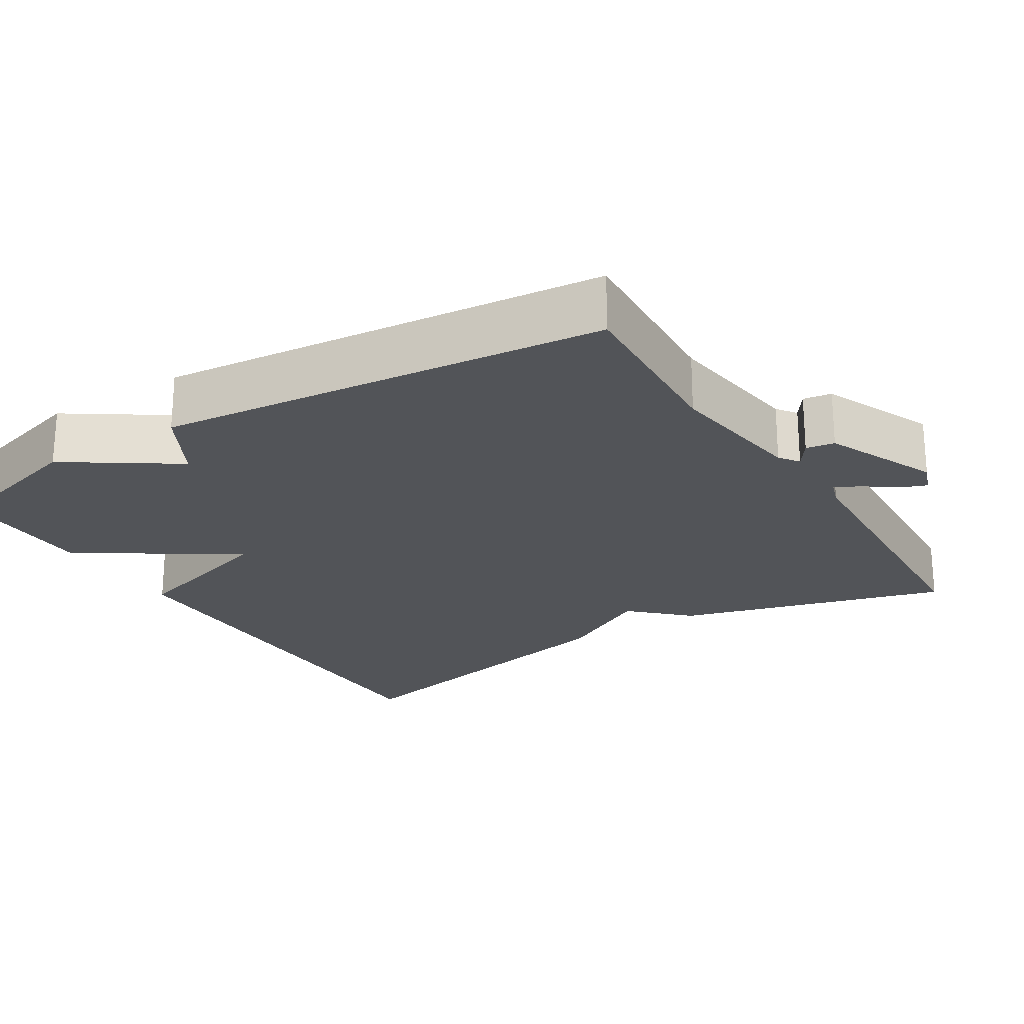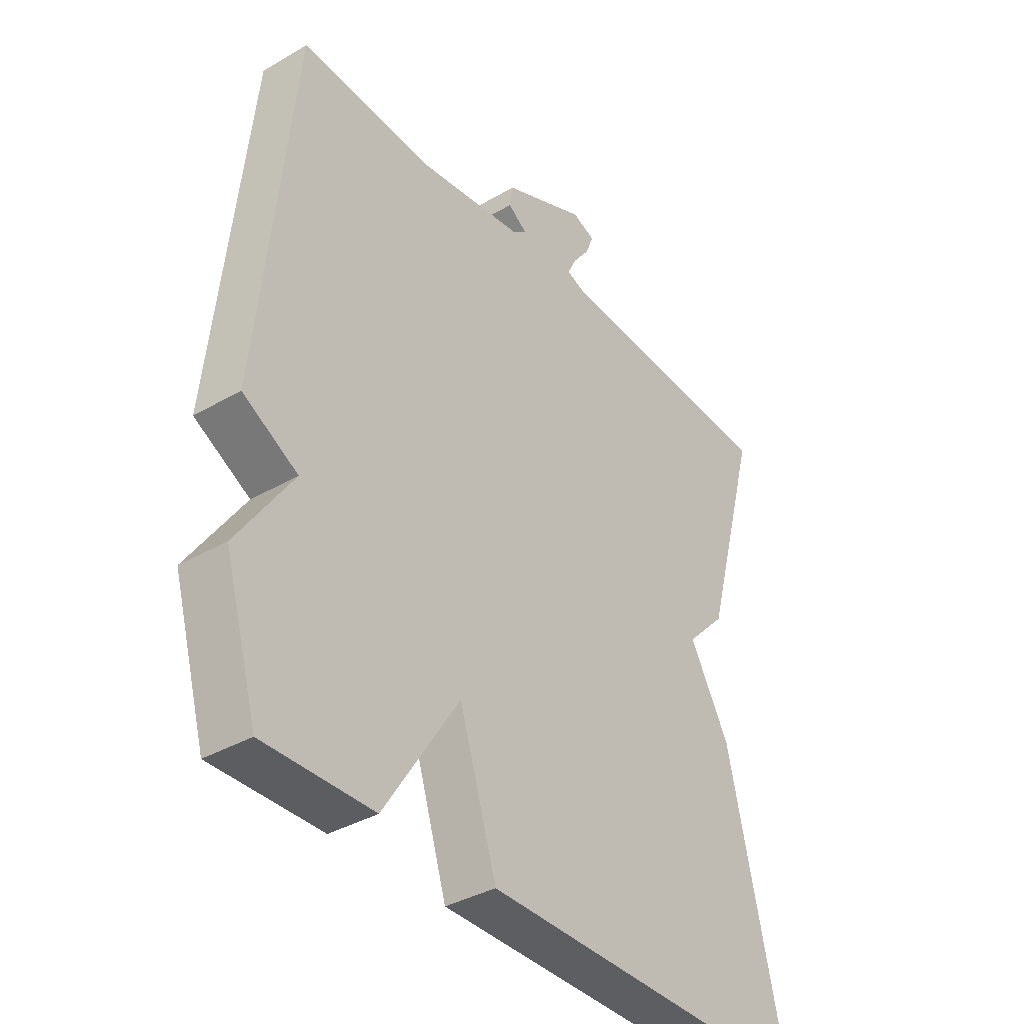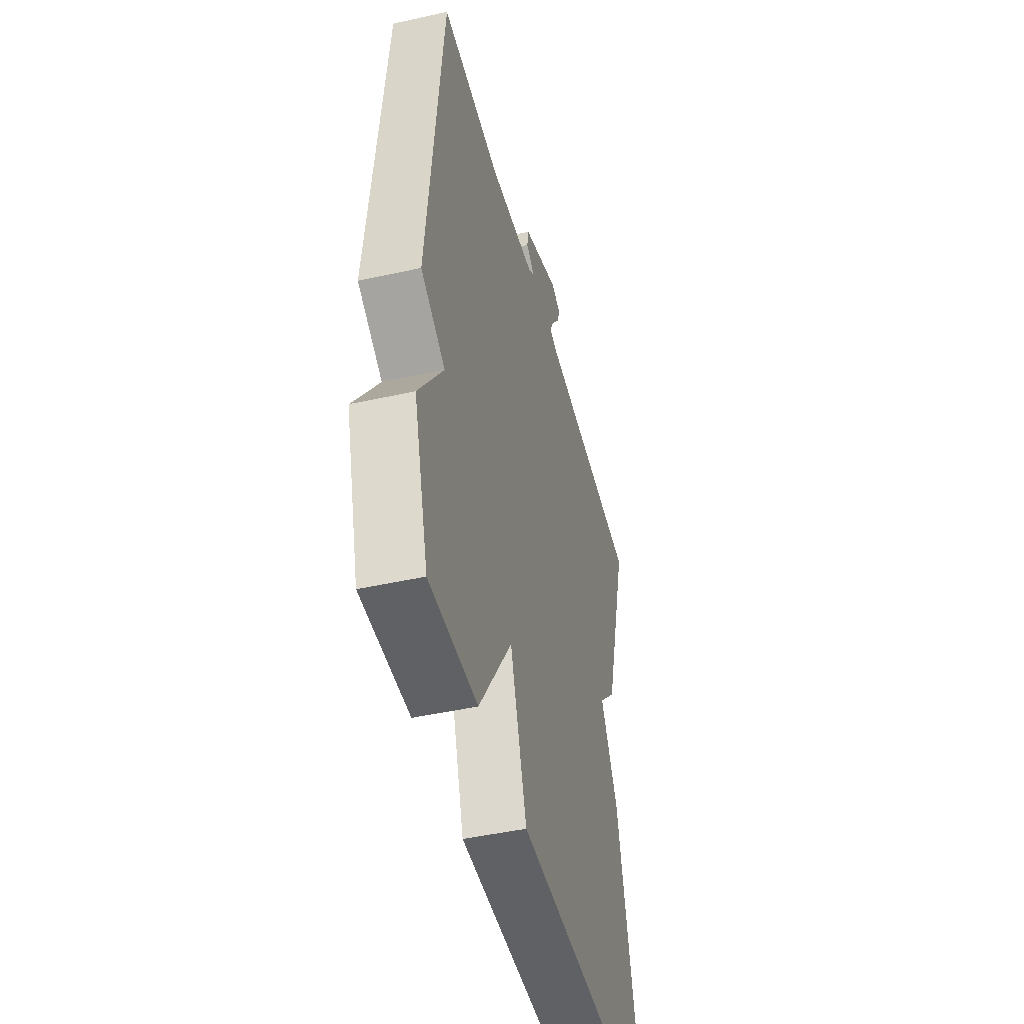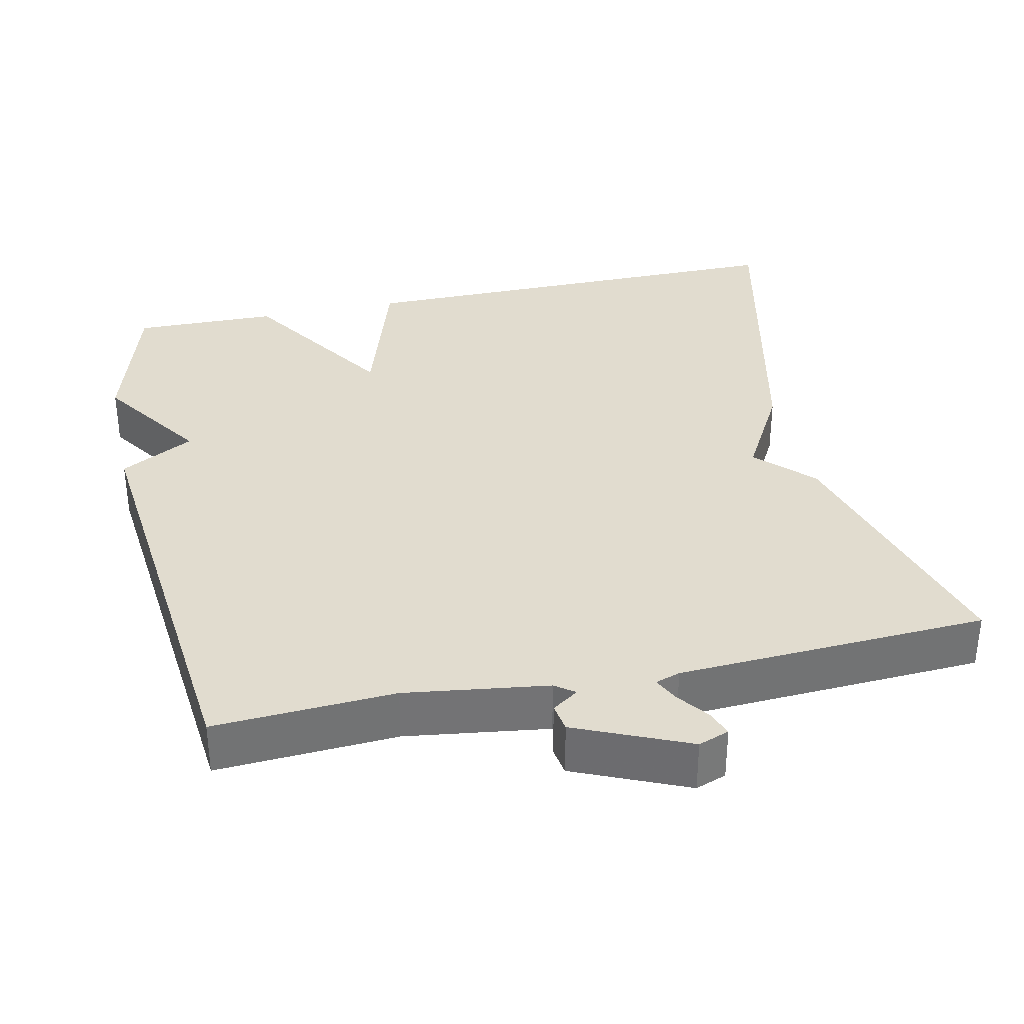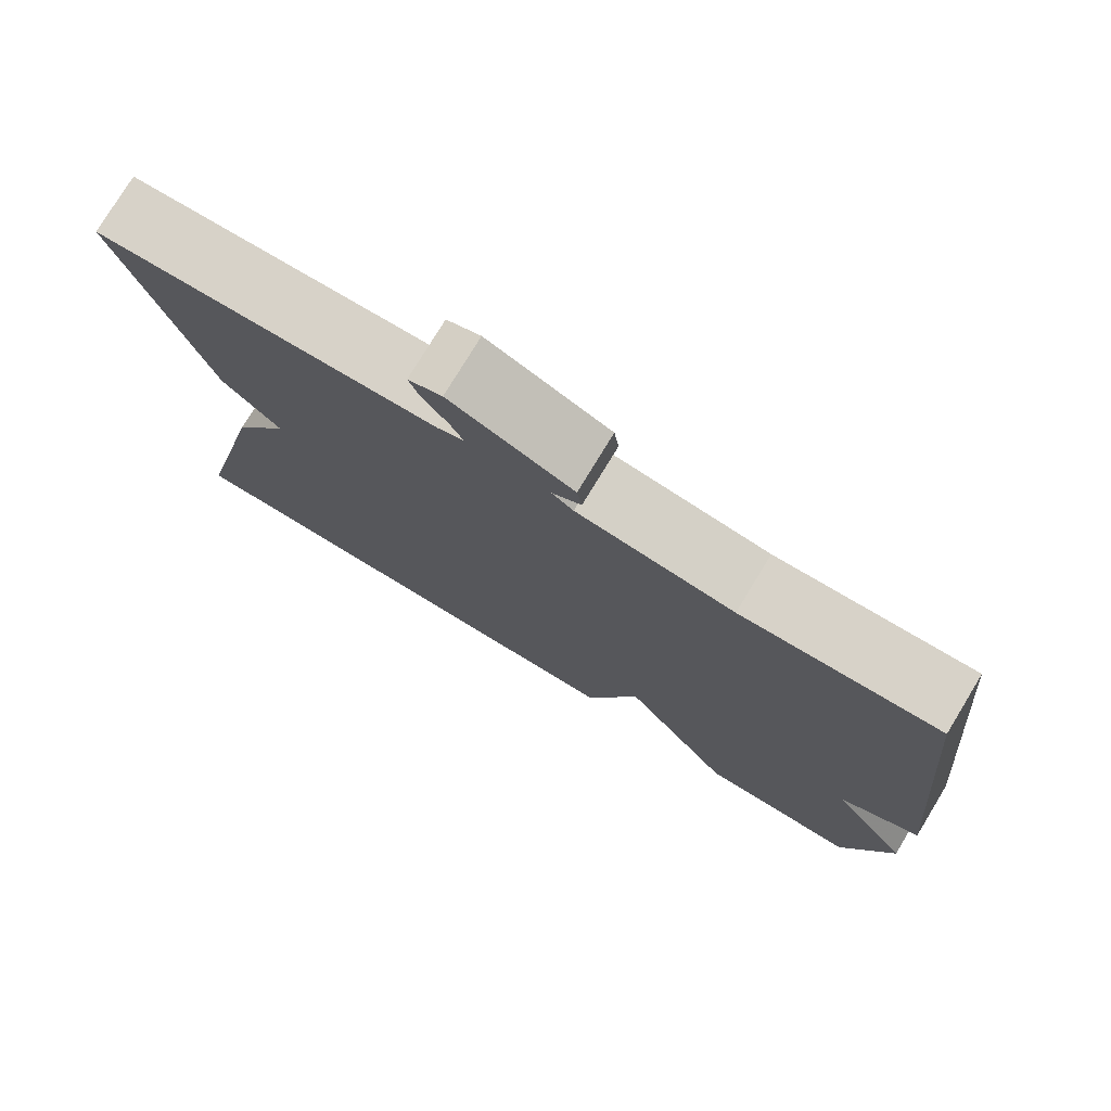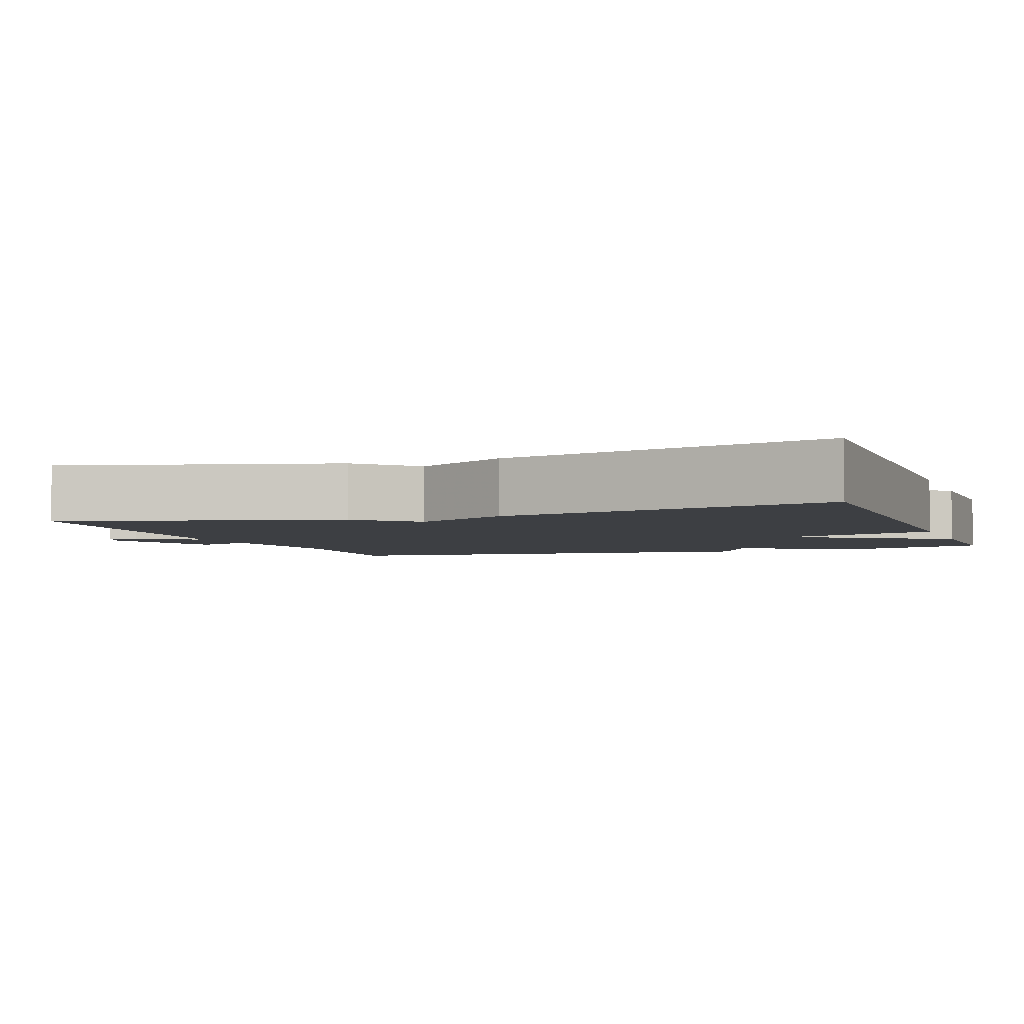
<metadata>
{"format":"obj","ext":"obj","renderer":"f3d","projection":"perspective","resolution":1024,"background":"white","views":[{"elev":-22.8,"azim":-58.1,"up":"+Y"},{"elev":-37.2,"azim":-53.2,"up":"+Z"},{"elev":-46.5,"azim":-75.8,"up":"+Z"},{"elev":34.4,"azim":-12.3,"up":"+Y"},{"elev":77.3,"azim":-148.7,"up":"+Z"},{"elev":-3.8,"azim":110.0,"up":"+Y"}]}
</metadata>
<code>
v 0.5 0.07 -0.5
v -0.106 0.07 -0.497
v -0.172 0.07 -0.288
v -0.306 0.07 -0.497
v -0.5 0.07 -0.5
v -0.559 0.07 -0.296
v -0.461 0.07 -0.15
v -0.559 0.07 -0.096
v -0.5 0.07 0.5
v -0.261 0.07 0.486
v -0.072 0.07 0.512
v -0.046 0.07 0.531
v -0.081 0.07 0.555
v -0.075 0.07 0.593
v 0.074 0.07 0.658
v 0.115 0.07 0.643
v 0.102 0.07 0.608
v 0.071 0.07 0.566
v 0.055 0.07 0.533
v 0.088 0.07 0.522
v 0.5 0.07 0.5
v 0.4 0.07 0.139
v 0.329 0.07 0.066
v 0.4 0.07 -0.061
v 0.5 0 -0.5
v -0.106 0 -0.497
v -0.172 0 -0.288
v -0.306 0 -0.497
v -0.5 0 -0.5
v -0.559 0 -0.296
v -0.461 0 -0.15
v -0.559 0 -0.096
v -0.5 0 0.5
v -0.261 0 0.486
v -0.072 0 0.512
v -0.046 0 0.531
v -0.081 0 0.555
v -0.075 0 0.593
v 0.074 0 0.658
v 0.115 0 0.643
v 0.102 0 0.608
v 0.071 0 0.566
v 0.055 0 0.533
v 0.088 0 0.522
v 0.5 0 0.5
v 0.4 0 0.139
v 0.329 0 0.066
v 0.4 0 -0.061
f 1 2 3
f 24 1 3
f 23 24 3
f 22 23 3
f 21 22 3
f 20 21 3
f 5 6 7
f 4 5 7
f 3 4 7
f 20 3 7
f 19 20 7
f 18 19 7 8
f 16 17 18
f 15 16 18
f 14 15 18
f 13 14 18
f 12 13 18
f 11 12 18 8
f 10 11 8
f 8 9 10
f 27 26 25
f 27 25 48
f 27 48 47
f 27 47 46
f 27 46 45
f 27 45 44
f 31 30 29
f 31 29 28
f 31 28 27
f 31 27 44
f 31 44 43
f 32 31 43 42
f 42 41 40
f 42 40 39
f 42 39 38
f 42 38 37
f 42 37 36
f 32 42 36 35
f 32 35 34
f 34 33 32
f 1 25 26 2
f 2 26 27 3
f 3 27 28 4
f 4 28 29 5
f 5 29 30 6
f 6 30 31 7
f 7 31 32 8
f 8 32 33 9
f 9 33 34 10
f 10 34 35 11
f 11 35 36 12
f 12 36 37 13
f 13 37 38 14
f 14 38 39 15
f 15 39 40 16
f 16 40 41 17
f 17 41 42 18
f 18 42 43 19
f 19 43 44 20
f 20 44 45 21
f 21 45 46 22
f 22 46 47 23
f 23 47 48 24
f 24 48 25 1

</code>
